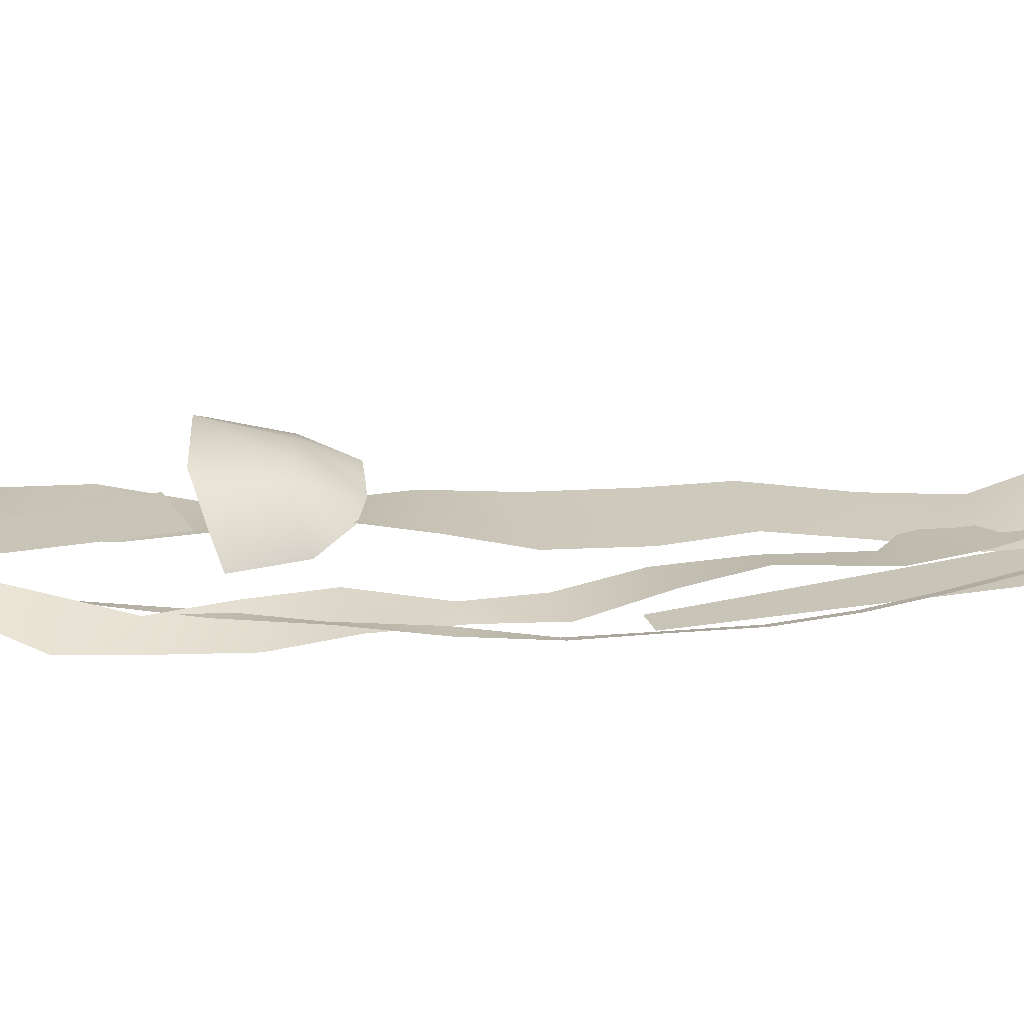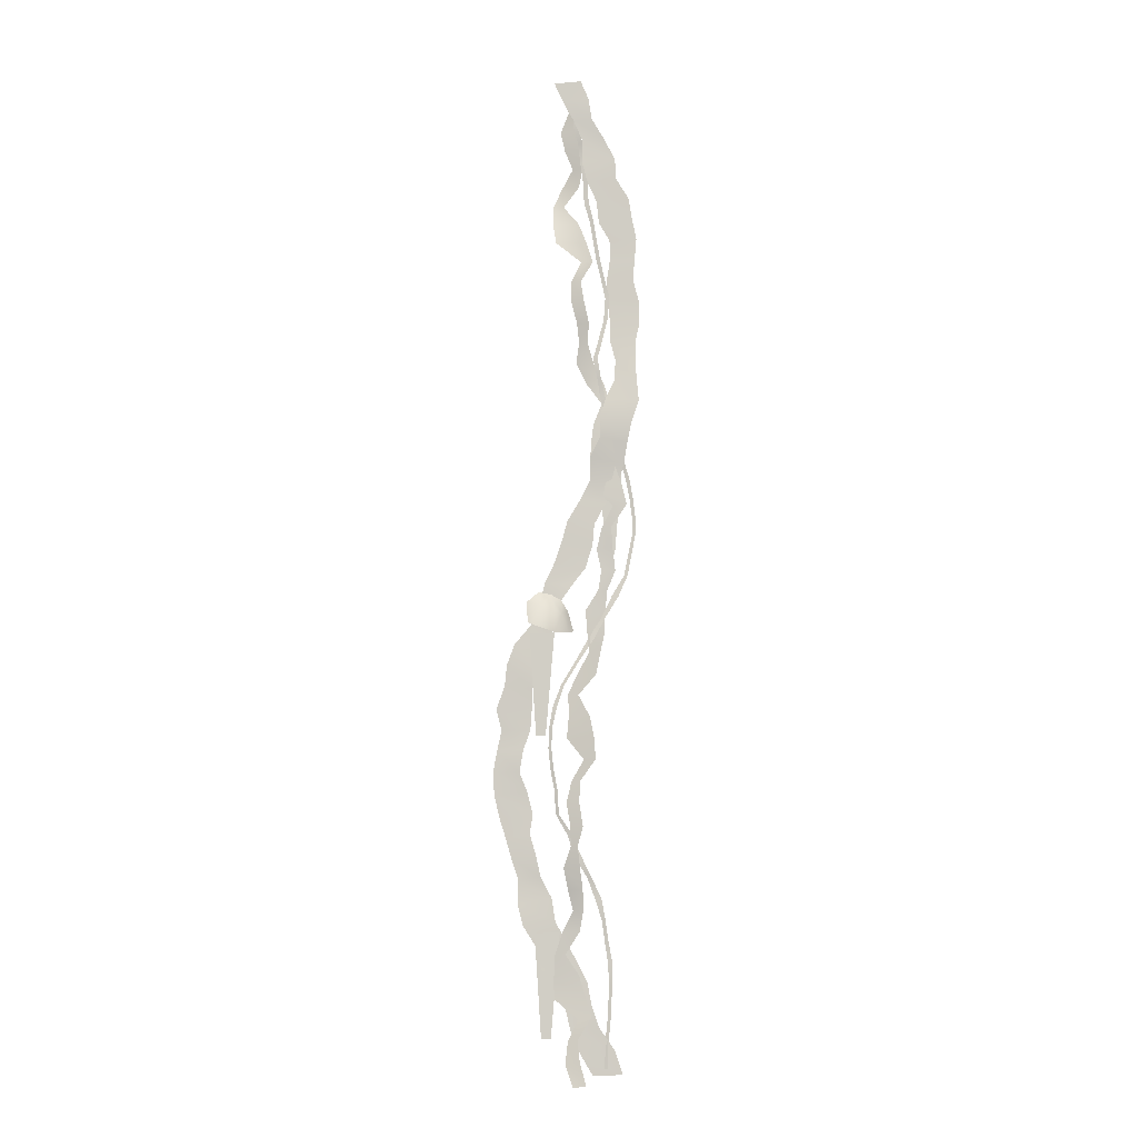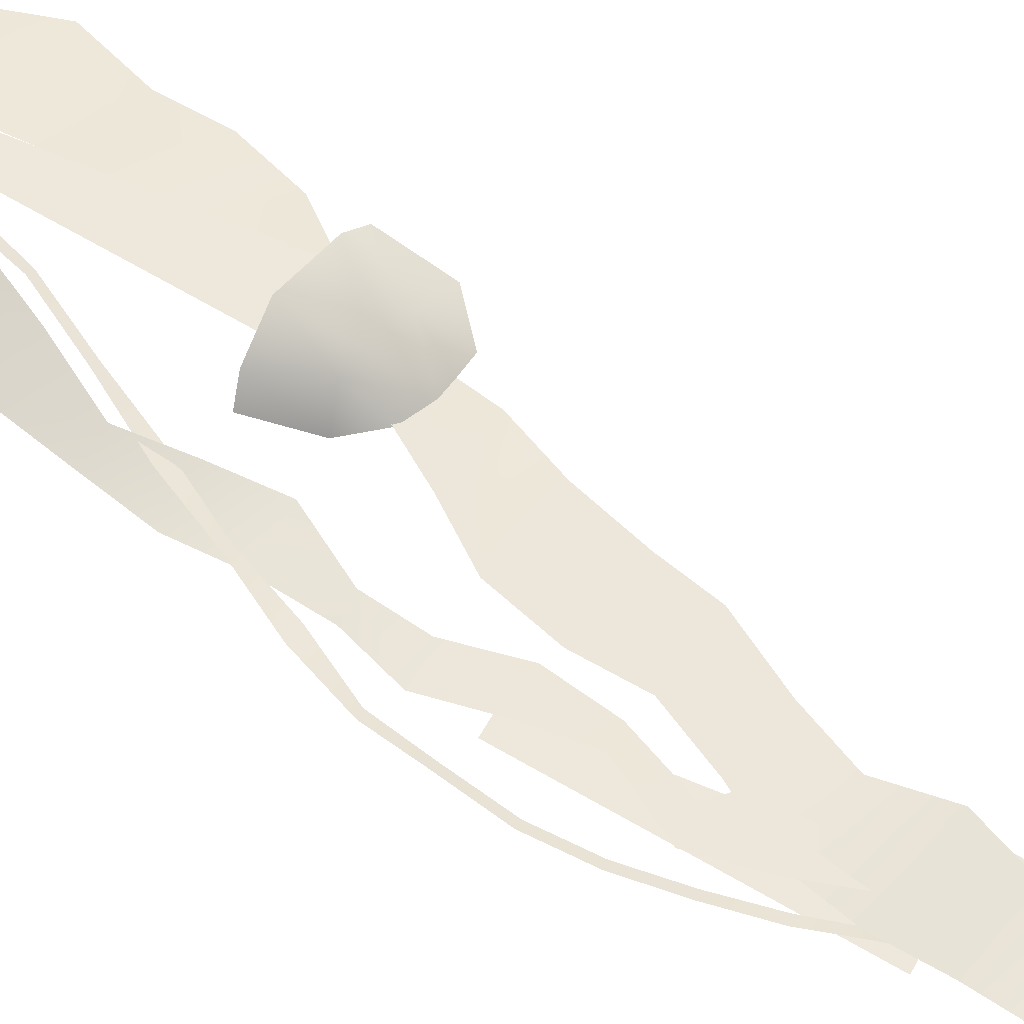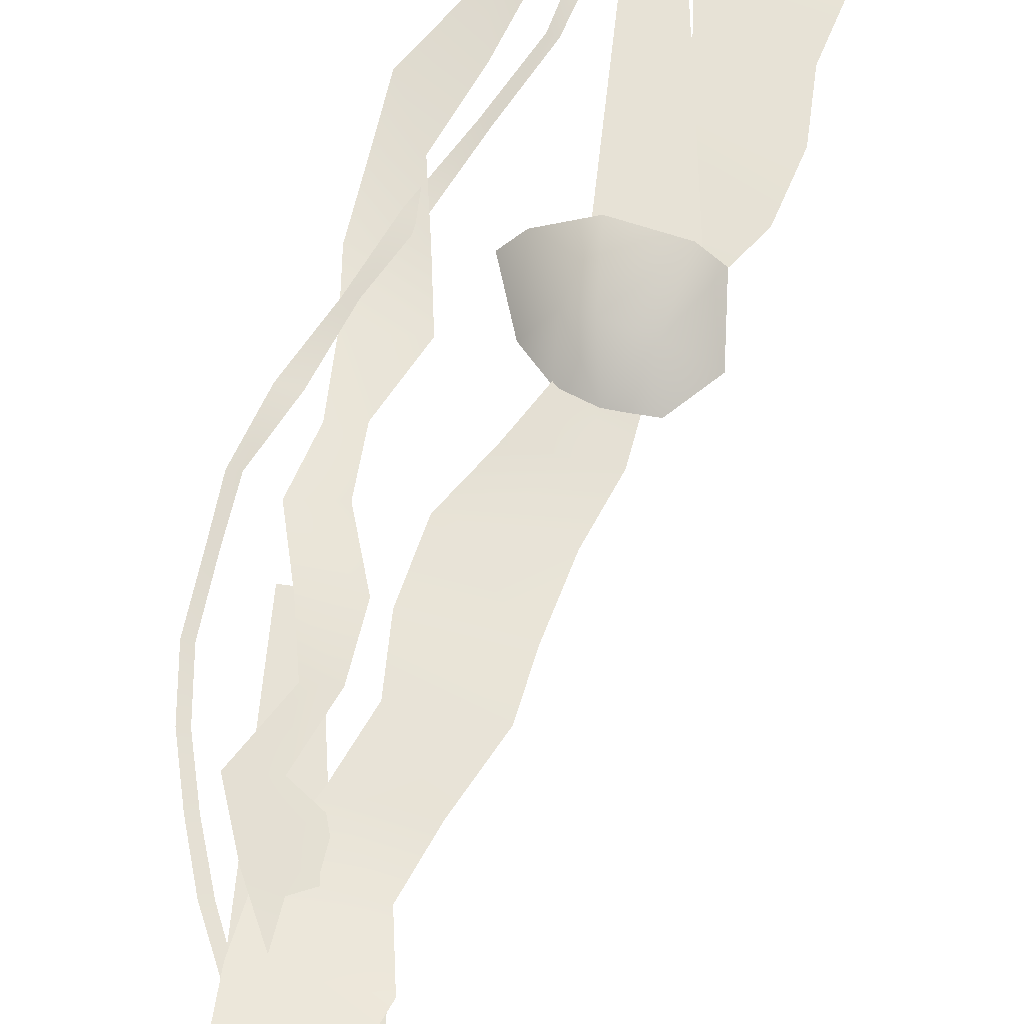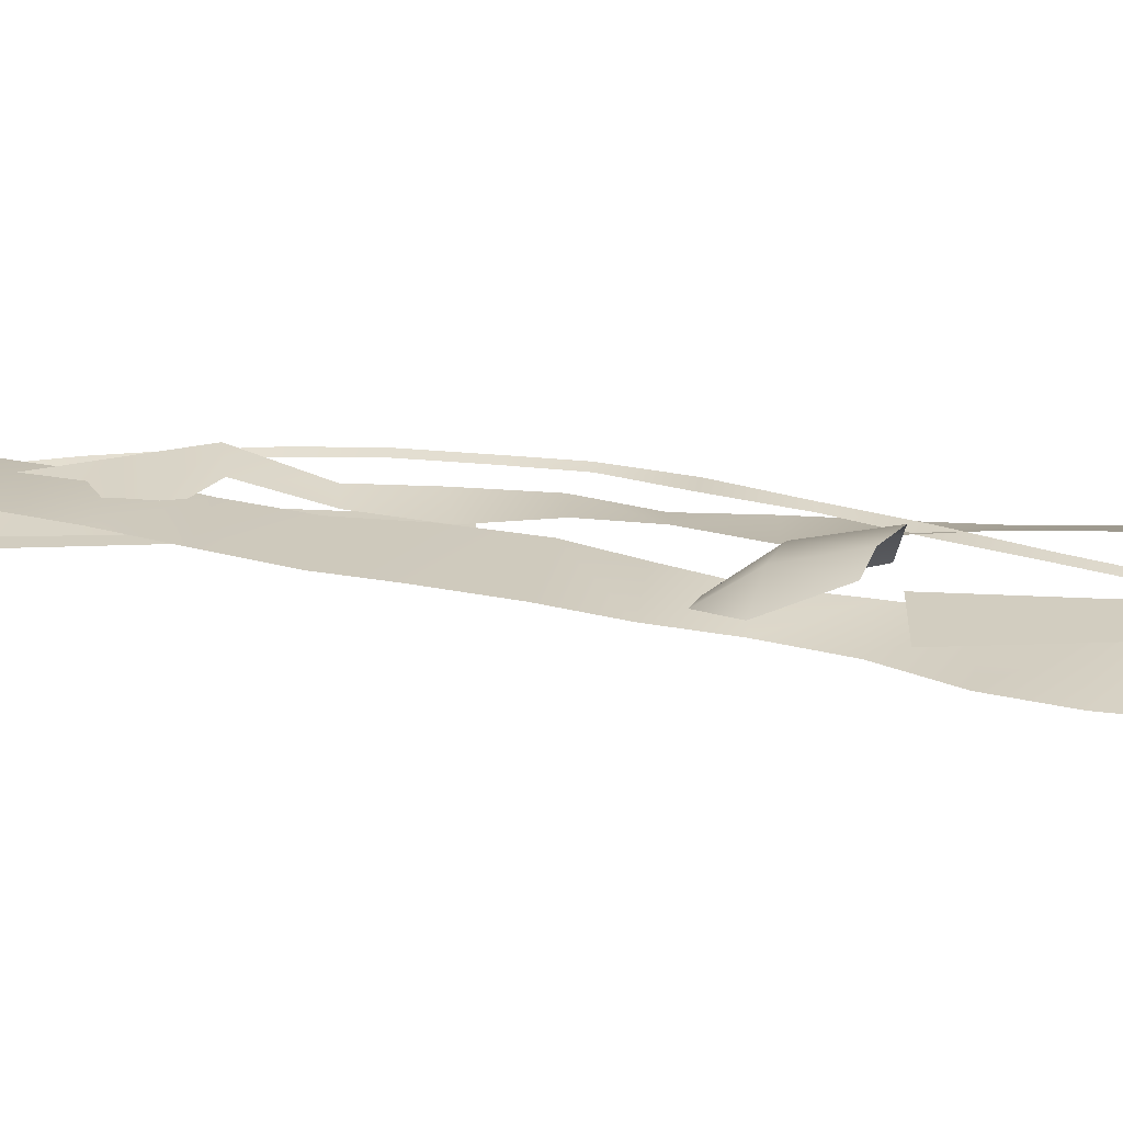
<metadata>
{"format":"obj","ext":"obj","renderer":"f3d","projection":"perspective","resolution":1024,"background":"white","views":[{"elev":31.9,"azim":74.1,"up":"+Z"},{"elev":-6.5,"azim":-13.9,"up":"+Y"},{"elev":63.2,"azim":116.9,"up":"+Z"},{"elev":62.1,"azim":-178.6,"up":"+Z"},{"elev":13.3,"azim":-89.6,"up":"+Z"}]}
</metadata>
<code>
o vines06
v 179.1 -611 17.38
v 178 -555.5 16.42
v 98.38 -553.5 10.22
v 104.5 -608.5 10.99
v 30.98 6.285 5.879
v -33.84 -1.219 -6.707
v -13.18 -47.16 -3.162
v 50.97 -39.94 8.516
v 96.88 -506.2 10.29
v 163 -500.2 16.44
v 104.5 -455.5 10.17
v 167.6 -448.8 16.42
v 104.4 -403.2 9.844
v 172.2 -395 16.34
v 77 -358.8 9.266
v 160.8 -342 16.17
v 71.19 -303.5 8.375
v 152.5 -292 15.83
v 48.25 -254.9 7.09
v 119.6 -242.9 15.21
v 34.16 -202.5 5.34
v 117.8 -191.9 14.24
v 36.22 -147.1 3.064
v 88.31 -139.5 12.83
v 13.95 -96.06 0.2306
v 58.25 -90.94 10.93
v 41.88 -1231 5.879
v 59.25 -1175 8.969
v -14.42 -1162 -2.539
v -33.22 -1219 -6.707
v 179.1 -611 17.38
v 104.5 -608.5 10.99
v 103.3 -656.5 13.44
v 168.4 -657 19.66
v -2.361 -1115 0.7593
v 63.53 -1122 11.29
v 30.3 -1060 4.023
v 90.44 -1071 13.84
v 54.28 -1010 8.57
v 121.8 -1024 17.33
v 51.12 -955 18.88
v 136.1 -971.5 21.5
v 73.81 -907.5 28.52
v 143.2 -917 30.23
v 72.69 -855.5 30.47
v 152.5 -865.5 37.28
v 89.31 -808.5 25.48
v 171.1 -811.5 37.44
v 114.4 -758.5 18.98
v 167.8 -758.5 30.97
v 116.6 -708 16.52
v 166.4 -707.5 22.66
v -83 -1832 -19.66
v -96.25 -1778 -21.3
v -174.6 -1785 -39.91
v -161.5 -1841 -37.97
v 41.88 -1231 5.879
v -33.22 -1219 -6.707
v -56.09 -1268 -10.61
v 8.484 -1274 2.877
v -177.2 -1730 -40.59
v -116.1 -1730 -21.89
v -168.5 -1681 -40.22
v -106.8 -1676 -21.55
v -157.1 -1629 -38.75
v -89.44 -1627 -20.31
v -170.9 -1577 -36.31
v -86.38 -1577 -18.23
v -151.2 -1522 -33.03
v -86.19 -1529 -15.45
v -146.8 -1470 -29.06
v -72.44 -1479 -12.11
v -128.4 -1419 -24.62
v -45.31 -1428 -8.414
v -88.31 -1371 -19.92
v -35.47 -1379 -4.562
v -67.12 -1319 -15.2
v -24.52 -1322 -0.7412
v 131.8 -2450 14.8
v 110.7 -2390 13.52
v 28.98 -2400 4.148
v 58.78 -2450 6.332
v -83 -1832 -19.66
v -161.5 -1841 -37.97
v -146.5 -1889 -35.5
v -91.56 -1877 -17.55
v 7.477 -2354 1.565
v 73.81 -2338 11.84
v -4.676 -2300 -1.582
v 55.44 -2286 9.648
v -21.84 -2246 -5.27
v 46.03 -2232 6.953
v -63.81 -2200 -9.422
v 22.06 -2184 3.791
v -76.31 -2146 -13.94
v -6.59 -2132 0.2527
v -107.8 -2096 -18.66
v -31.23 -2086 -3.531
v -119.8 -2045 -23.38
v -39.03 -2031 -7.395
v -116.6 -1988 -27.91
v -65.69 -1981 -11.15
v -133.1 -1937 -32
v -76.12 -1931 -14.6
v 49.34 -619.5 16.61
v 34.31 -565.5 24.23
v -2.051 -569.5 38.03
v 14.53 -623 29.92
v 31.64 -20.94 -17.89
v 4.398 -24.16 -40.88
v 8.242 -68.94 -28.25
v 26.3 -66.94 -16.33
v 1.221 -518.5 31.39
v 26.27 -515.5 24.19
v 28.56 -465 17.83
v 59.91 -462 13.85
v -33 -418.5 9.336
v 44.41 -414.5 12.59
v -36.09 -370.2 -8.633
v 25.83 -364.5 4.664
v -32.69 -320.2 -27.22
v -7.344 -317.8 -17.12
v -8.961 -268.8 -33.53
v 30.39 -264.8 -9.906
v 17 -216.8 -20.58
v 39 -216.9 -6.605
v -1.438 -167.5 -28.77
v 36.66 -166.6 -6.898
v -11.07 -118.7 -33.53
v 28.05 -117 -11.61
v 116.9 -1235 10.02
v 109.1 -1179 14.93
v 71.12 -1183 5.293
v 82.25 -1237 6.273
v 49.34 -619.5 16.61
v 14.53 -623 29.92
v 22.75 -669 20.53
v 45.72 -666.5 13.47
v 82.31 -1130 10.09
v 104.8 -1128 17.48
v 109.6 -1075 19.33
v 141.4 -1072 28.94
v 54.56 -1029 3.807
v 130 -1022 23.8
v 54.75 -977.5 3.328
v 113.1 -971.5 19.84
v 57.12 -925.5 3.428
v 79.56 -923.5 10.23
v 62.66 -873.5 5.18
v 108.9 -868.5 16.23
v 83.75 -819 7.727
v 105.2 -817 9.516
v 44.47 -770.5 7.289
v 89.38 -766 3.92
v 17.47 -721.5 13.98
v 63.12 -716.5 5.707
v 29.11 -1860 30.48
v 19.72 -1803 31.61
v -15.27 -1803 44.25
v -5.793 -1858 44.25
v 116.9 -1235 10.02
v 82.25 -1237 6.273
v 74.94 -1284 4.59
v 98.06 -1283 5.211
v 0.3384 -1751 33.06
v 23.08 -1751 26.16
v 33.97 -1699 20.77
v 65.81 -1698 11.49
v -11.77 -1648 34
v 62.34 -1646 11.04
v -5.566 -1595 28.16
v 51.56 -1595 12.71
v -5.602 -1542 22.73
v 21.28 -1543 17.12
v 19.2 -1492 14.66
v 68.75 -1491 5.855
v 50.16 -1439 7.914
v 79.94 -1440 3.633
v 46.19 -1387 6.273
v 91.5 -1388 3.031
v 43.19 -1335 2.604
v 92.12 -1336 5.32
v 39 -2472 21.08
v 23.83 -2418 20.09
v -14.38 -2420 28.27
v 3.799 -2474 33.75
v 29.11 -1860 30.48
v -5.793 -1858 44.25
v -4.043 -1906 43.47
v 14.67 -1906 36.09
v -5.957 -2368 20.48
v 18.23 -2366 17.31
v 20.62 -2316 13.73
v 55.06 -2312 11.84
v -37.34 -2268 10.54
v 38.78 -2262 10.98
v -37.53 -2218 9.938
v 23.45 -2212 10.84
v -36.44 -2166 14.61
v -10.54 -2164 13.93
v -19.12 -2114 15.06
v 25.42 -2110 13.55
v 7.668 -2060 18.73
v 33.75 -2060 16.03
v -9.492 -2009 34.16
v 30.36 -2010 23.34
v -23.5 -1957 49.44
v 21.08 -1958 32.25
v 97.94 -605 13.6
v 102.5 -549 14
v 92.56 -552 10.72
v 88.81 -606.5 9.922
v 26.03 -0.5884 -0.2756
v 14.02 -4.379 -6.691
v 14.62 -52.47 -7.508
v 25.55 -48.91 -1.041
v 82.19 -503.5 9.242
v 89.81 -501 12.65
v 70.56 -454.5 7.805
v 78.81 -451.5 11.33
v 62.34 -406 6.43
v 70.75 -403 10.05
v 54.94 -358.2 5.141
v 63.12 -355.2 8.844
v 40.31 -308.8 3.381
v 51.12 -307.5 7.352
v 38.5 -256 1.389
v 48.16 -254.2 5.816
v 31.64 -207 -0.7373
v 44.66 -203 4.258
v 26.47 -155.1 -2.91
v 36.12 -153 2.678
v 13.39 -105.9 -5.184
v 26.67 -102.4 0.9351
v 154.4 -1202 20.09
v 164.9 -1149 21.23
v 157.4 -1149 18
v 147.2 -1202 16.8
v 97.94 -605 13.6
v 88.81 -606.5 9.922
v 76.12 -656 8.281
v 85.5 -655 11.66
v 157.6 -1101 18.11
v 165.2 -1100 21.44
v 151.4 -1054 17.62
v 159.1 -1052 21.05
v 142 -1007 16.52
v 150.5 -1006 20.03
v 127.9 -958.5 14.93
v 135.6 -957 18.53
v 107.2 -910.5 12.8
v 116.5 -907.5 16.45
v 95.06 -859 10.46
v 101.9 -857.5 14.15
v 80.5 -808 8.758
v 92.31 -805.5 12.45
v 72.88 -758 7.723
v 81.19 -756.5 11.38
v 61.94 -707.5 7.258
v 72.38 -706 10.84
v -22.81 -1830 -2.43
v -25.47 -1775 -2.629
v -32.53 -1775 -6.332
v -29.91 -1830 -6.168
v 154.4 -1202 20.09
v 147.2 -1202 16.8
v 137.4 -1248 15.43
v 146 -1247 18.81
v -41.78 -1725 -7.977
v -35.25 -1723 -4.211
v -47.34 -1673 -8.898
v -40.47 -1673 -5.105
v -45.44 -1621 -8.82
v -38.84 -1623 -5.027
v -36.88 -1571 -7.203
v -27.27 -1571 -3.461
v -16.89 -1518 -3.939
v -10.06 -1519 -0.5288
v 16.73 -1462 0.2028
v 24.2 -1463 3.49
v 49.19 -1404 4.613
v 61.44 -1407 7.965
v 81.62 -1353 8.922
v 90.81 -1352 12.44
v 108.1 -1297 12.76
v 123.4 -1299 16.36
v 93.44 -2436 13.23
v 94.12 -2382 13.49
v 87.12 -2380 9.945
v 85.62 -2434 9.711
v -22.81 -1830 -2.43
v -29.91 -1830 -6.168
v -0.8564 -1881 -1.744
v 7.859 -1876 1.938
v 93.56 -2332 10.7
v 100.6 -2334 14.14
v 96.44 -2284 10.98
v 103.2 -2286 14.34
v 98.5 -2234 10.99
v 105.6 -2236 14.3
v 95.62 -2184 10.84
v 106 -2184 14.11
v 88.31 -2136 9.922
v 96.62 -2134 13.23
v 81.5 -2084 8.57
v 89.19 -2082 11.96
v 64.44 -2032 6.789
v 80.06 -2032 10.28
v 46.12 -1982 4.387
v 55.38 -1981 8
v 12.97 -1929 1.373
v 29.22 -1927 5.074
v 96.19 -1193 -6.117
v 119 -1193 -1.498
v 139.6 -943 2.668
v 80.44 -945 -9.289
v -74.31 -1292 0.1331
v -105.4 -1318 2.188
v -72.31 -1327 20.3
v -56.97 -1295 -0.7349
v -106.1 -1369 21.05
v -88.94 -1377 32.81
v -41.5 -1392 32.22
v -3.229 -1391 17.8
v -20.42 -1344 19.75
v -39.62 -1337 23.81
v -42.31 -1298 -1.47
v 13.09 -1387 1.115
v 0.9941 -1338 -5.801
v -17.91 -1310 -1.01
v -77.88 -1642 -9.906
v -55.03 -1642 -5.289
v -34.41 -1391 -1.125
v -93.62 -1393 -13.09
v -64.12 -2364 -9.906
v -41.28 -2362 -5.289
v -20.66 -2112 -1.125
v -79.81 -2114 -13.09
f 1 2 3
f 3 4 1
f 5 6 7
f 7 8 5
f 9 3 2
f 2 10 9
f 11 9 10
f 10 12 11
f 13 11 12
f 12 14 13
f 15 13 14
f 14 16 15
f 17 15 16
f 16 18 17
f 19 17 18
f 18 20 19
f 21 19 20
f 20 22 21
f 23 21 22
f 22 24 23
f 25 23 24
f 7 25 26
f 26 8 7
f 24 26 25
f 27 28 29
f 29 30 27
f 31 32 33
f 33 34 31
f 35 29 28
f 28 36 35
f 37 35 36
f 36 38 37
f 39 37 38
f 38 40 39
f 41 39 40
f 40 42 41
f 43 41 42
f 42 44 43
f 45 43 44
f 44 46 45
f 47 45 46
f 46 48 47
f 49 47 48
f 48 50 49
f 51 49 50
f 33 51 52
f 52 34 33
f 50 52 51
f 53 54 55
f 55 56 53
f 57 58 59
f 59 60 57
f 61 55 54
f 54 62 61
f 63 61 62
f 62 64 63
f 65 63 64
f 64 66 65
f 67 65 66
f 66 68 67
f 69 67 68
f 68 70 69
f 71 69 70
f 70 72 71
f 73 71 72
f 72 74 73
f 75 73 74
f 74 76 75
f 77 75 76
f 59 77 78
f 78 60 59
f 76 78 77
f 79 80 81
f 81 82 79
f 83 84 85
f 85 86 83
f 87 81 80
f 80 88 87
f 89 87 88
f 88 90 89
f 91 89 90
f 90 92 91
f 93 91 92
f 92 94 93
f 95 93 94
f 94 96 95
f 97 95 96
f 96 98 97
f 99 97 98
f 98 100 99
f 101 99 100
f 100 102 101
f 103 101 102
f 85 103 104
f 104 86 85
f 102 104 103
f 105 106 107
f 107 108 105
f 109 110 111
f 111 112 109
f 113 107 106
f 106 114 113
f 115 113 114
f 114 116 115
f 117 115 116
f 116 118 117
f 119 117 118
f 118 120 119
f 121 119 120
f 120 122 121
f 123 121 122
f 122 124 123
f 125 123 124
f 124 126 125
f 127 125 126
f 126 128 127
f 129 127 128
f 111 129 130
f 130 112 111
f 128 130 129
f 131 132 133
f 133 134 131
f 135 136 137
f 137 138 135
f 139 133 132
f 132 140 139
f 141 139 140
f 140 142 141
f 143 141 142
f 142 144 143
f 145 143 144
f 144 146 145
f 147 145 146
f 146 148 147
f 149 147 148
f 148 150 149
f 151 149 150
f 150 152 151
f 153 151 152
f 152 154 153
f 155 153 154
f 137 155 156
f 156 138 137
f 154 156 155
f 157 158 159
f 159 160 157
f 161 162 163
f 163 164 161
f 165 159 158
f 158 166 165
f 167 165 166
f 166 168 167
f 169 167 168
f 168 170 169
f 171 169 170
f 170 172 171
f 173 171 172
f 172 174 173
f 175 173 174
f 174 176 175
f 177 175 176
f 176 178 177
f 179 177 178
f 178 180 179
f 181 179 180
f 163 181 182
f 182 164 163
f 180 182 181
f 183 184 185
f 185 186 183
f 187 188 189
f 189 190 187
f 191 185 184
f 184 192 191
f 193 191 192
f 192 194 193
f 195 193 194
f 194 196 195
f 197 195 196
f 196 198 197
f 199 197 198
f 198 200 199
f 201 199 200
f 200 202 201
f 203 201 202
f 202 204 203
f 205 203 204
f 204 206 205
f 207 205 206
f 189 207 208
f 208 190 189
f 206 208 207
f 209 210 211
f 211 212 209
f 213 214 215
f 215 216 213
f 217 211 210
f 210 218 217
f 219 217 218
f 218 220 219
f 221 219 220
f 220 222 221
f 223 221 222
f 222 224 223
f 225 223 224
f 224 226 225
f 227 225 226
f 226 228 227
f 229 227 228
f 228 230 229
f 231 229 230
f 230 232 231
f 233 231 232
f 232 234 233
f 215 233 234
f 234 216 215
f 235 236 237
f 237 238 235
f 239 240 241
f 241 242 239
f 243 237 236
f 236 244 243
f 245 243 244
f 244 246 245
f 247 245 246
f 246 248 247
f 249 247 248
f 248 250 249
f 251 249 250
f 250 252 251
f 253 251 252
f 252 254 253
f 255 253 254
f 254 256 255
f 257 255 256
f 256 258 257
f 259 257 258
f 258 260 259
f 241 259 260
f 260 242 241
f 261 262 263
f 263 264 261
f 265 266 267
f 267 268 265
f 269 263 262
f 262 270 269
f 271 269 270
f 270 272 271
f 273 271 272
f 272 274 273
f 275 273 274
f 274 276 275
f 277 275 276
f 276 278 277
f 279 277 278
f 278 280 279
f 281 279 280
f 280 282 281
f 283 281 282
f 282 284 283
f 285 283 284
f 284 286 285
f 267 285 286
f 286 268 267
f 287 288 289
f 289 290 287
f 291 292 293
f 293 294 291
f 295 289 288
f 288 296 295
f 297 295 296
f 296 298 297
f 299 297 298
f 298 300 299
f 301 299 300
f 300 302 301
f 303 301 302
f 302 304 303
f 305 303 304
f 304 306 305
f 307 305 306
f 306 308 307
f 309 307 308
f 308 310 309
f 311 309 310
f 293 311 312
f 312 294 293
f 310 312 311
f 313 314 315
f 315 316 313
f 317 318 319
f 319 320 317
f 319 318 321
f 321 322 319
f 323 324 325
f 325 326 323
f 322 323 326
f 326 319 322
f 319 326 327
f 326 325 327
f 327 320 319
f 324 328 329
f 329 325 324
f 325 329 330
f 330 327 325
f 331 332 333
f 333 334 331
f 335 336 337
f 337 338 335

</code>
